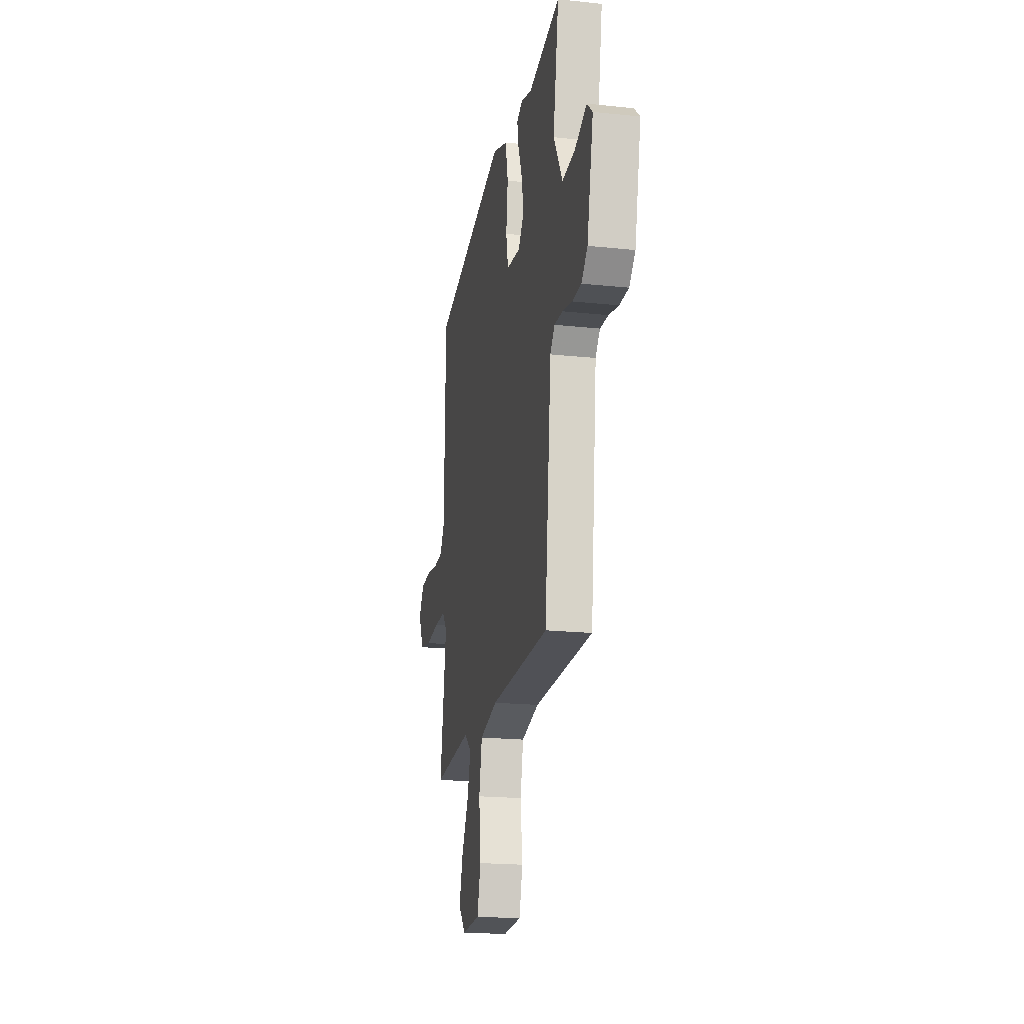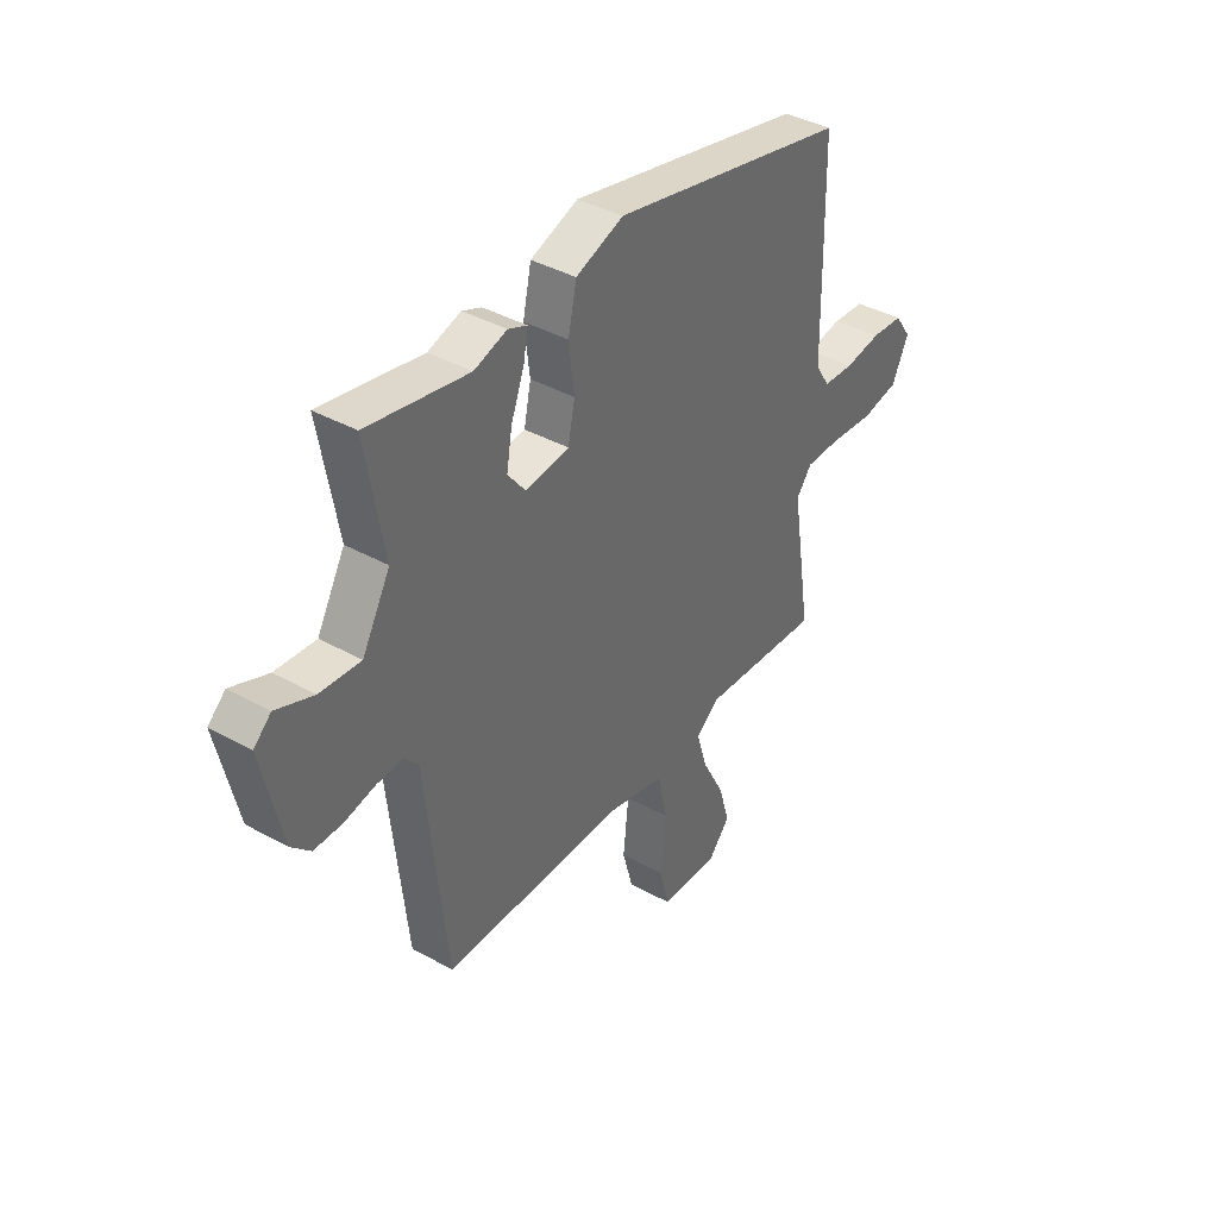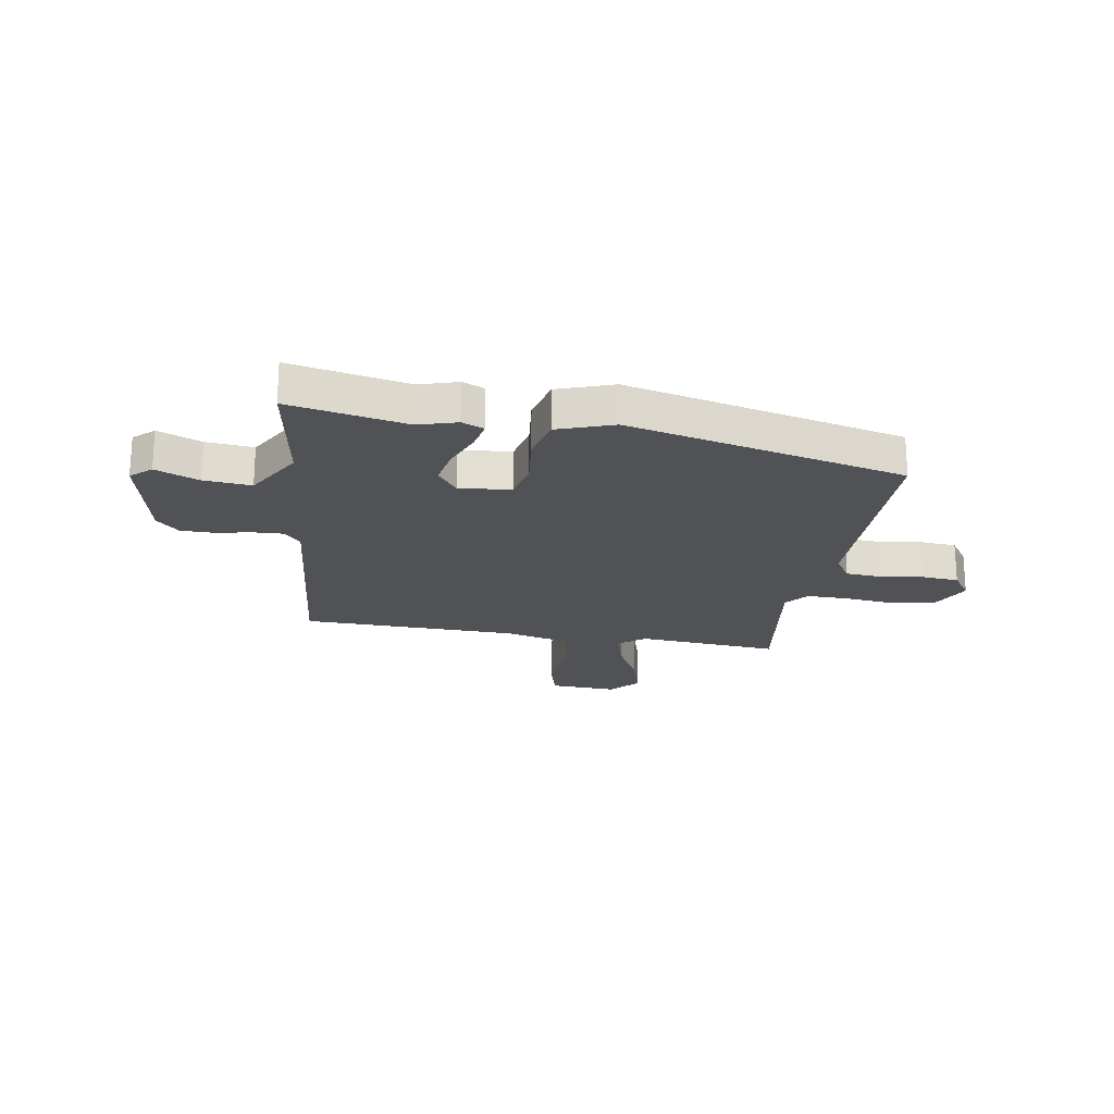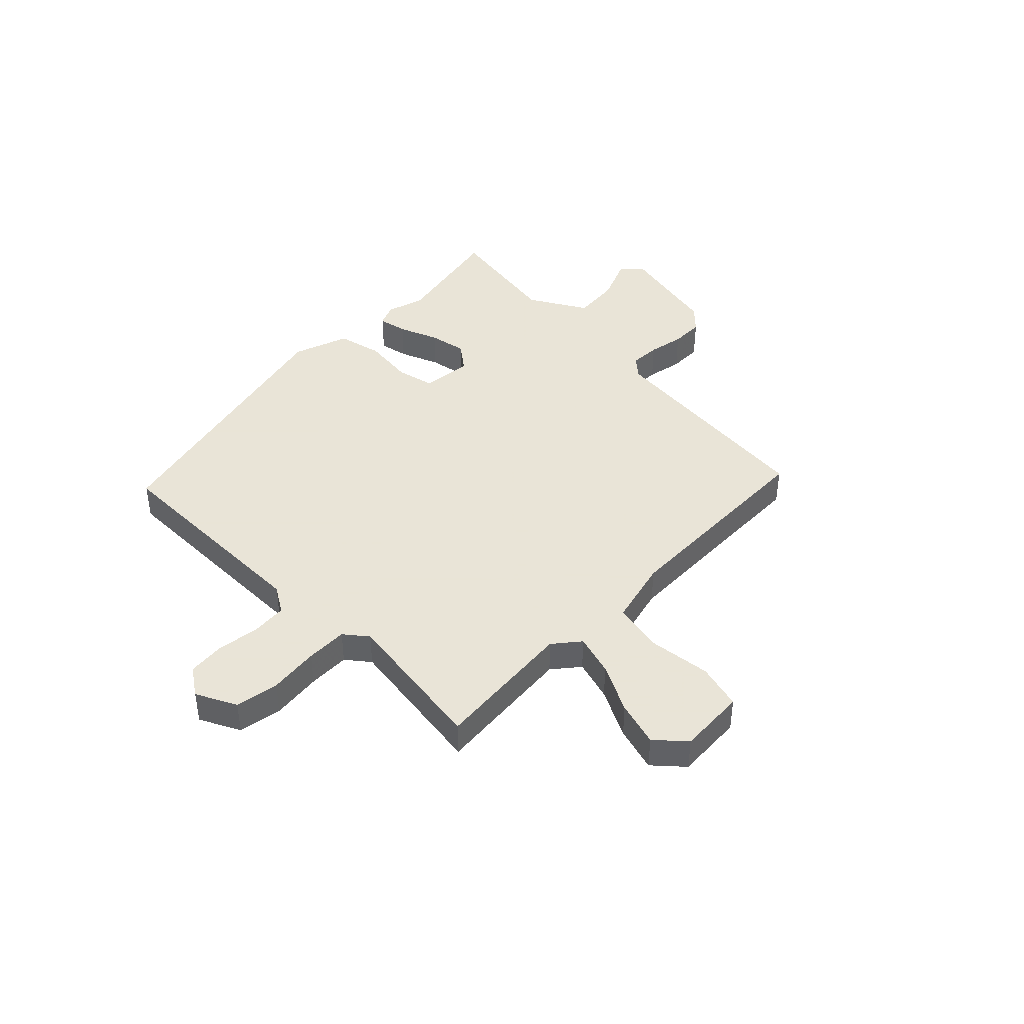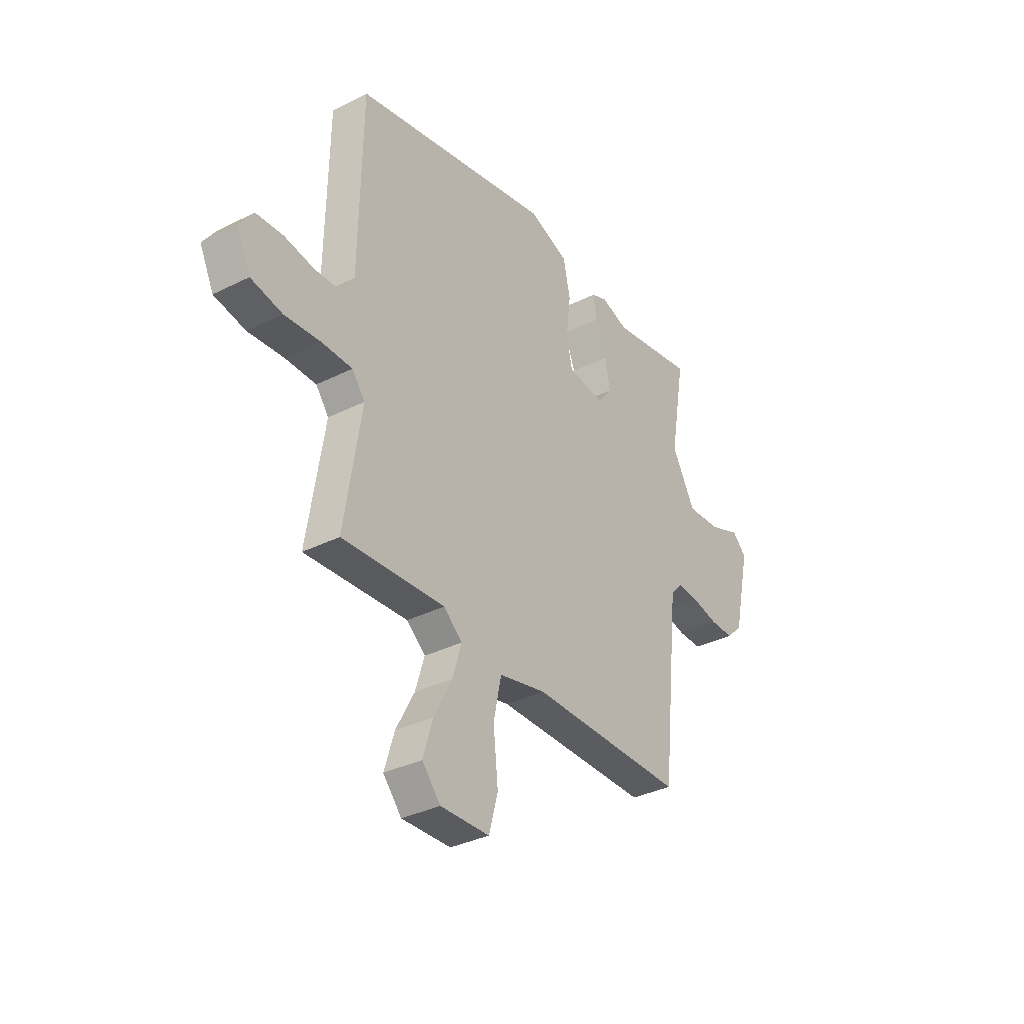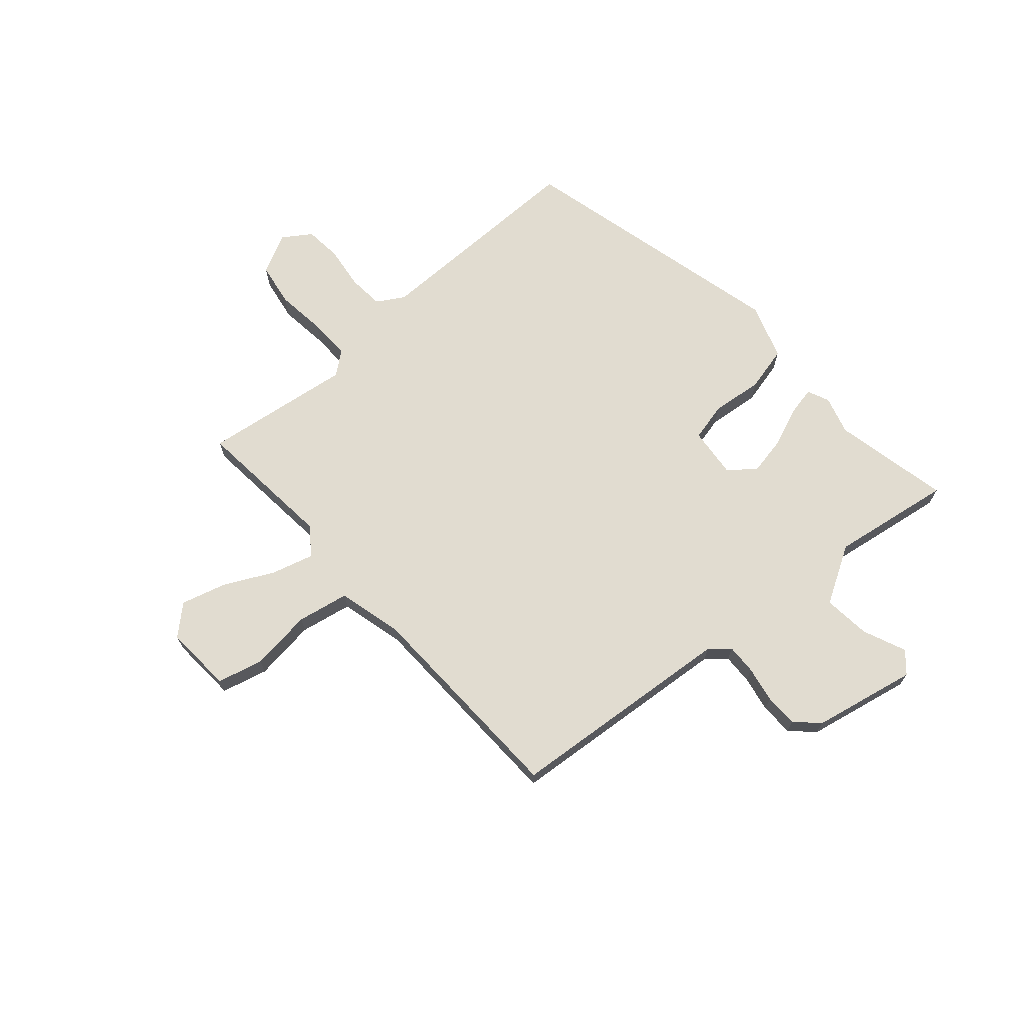
<metadata>
{"format":"obj","ext":"obj","renderer":"f3d","projection":"perspective","resolution":1024,"background":"white","views":[{"elev":-19.8,"azim":-101.1,"up":"+Z"},{"elev":39.5,"azim":-55.3,"up":"+Z"},{"elev":-21.2,"azim":-10.1,"up":"+Y"},{"elev":42.8,"azim":133.9,"up":"+Y"},{"elev":-34.8,"azim":123.8,"up":"+Z"},{"elev":69.4,"azim":-132.4,"up":"+Y"}]}
</metadata>
<code>
v -0.553 0.07 0.51
v -0.337 0.07 0.469
v -0.267 0.07 0.491
v -0.226 0.07 0.474
v -0.236 0.07 0.42
v -0.264 0.07 0.347
v -0.276 0.07 0.277
v -0.238 0.07 0.229
v -0.144 0.07 0.24
v -0.129 0.07 0.311
v -0.141 0.07 0.406
v -0.123 0.07 0.489
v -0.021 0.07 0.526
v 0.489 0.07 0.412
v 0.496 0.07 0.004
v 0.527 0.07 -0.045
v 0.593 0.07 -0.049
v 0.672 0.07 -0.037
v 0.74 0.07 -0.042
v 0.776 0.07 -0.093
v 0.74 0.07 -0.168
v 0.66 0.07 -0.183
v 0.567 0.07 -0.174
v 0.49 0.07 -0.174
v 0.457 0.07 -0.217
v 0.5 0.07 -0.491
v 0.238 0.07 -0.472
v 0.19 0.07 -0.512
v 0.213 0.07 -0.588
v 0.26 0.07 -0.677
v 0.285 0.07 -0.76
v 0.238 0.07 -0.814
v 0.113 0.07 -0.809
v 0.09 0.07 -0.725
v 0.102 0.07 -0.611
v 0.082 0.07 -0.516
v -0.038 0.07 -0.488
v -0.435 0.07 -0.484
v -0.48 0.07 -0.063
v -0.511 0.07 -0.028
v -0.567 0.07 -0.031
v -0.633 0.07 -0.045
v -0.694 0.07 -0.045
v -0.735 0.07 -0.005
v -0.778 0.07 0.186
v -0.741 0.07 0.22
v -0.661 0.07 0.188
v -0.574 0.07 0.181
v -0.514 0.07 0.288
v -0.553 0 0.51
v -0.337 0 0.469
v -0.267 0 0.491
v -0.226 0 0.474
v -0.236 0 0.42
v -0.264 0 0.347
v -0.276 0 0.277
v -0.238 0 0.229
v -0.144 0 0.24
v -0.129 0 0.311
v -0.141 0 0.406
v -0.123 0 0.489
v -0.021 0 0.526
v 0.489 0 0.412
v 0.496 0 0.004
v 0.527 0 -0.045
v 0.593 0 -0.049
v 0.672 0 -0.037
v 0.74 0 -0.042
v 0.776 0 -0.093
v 0.74 0 -0.168
v 0.66 0 -0.183
v 0.567 0 -0.174
v 0.49 0 -0.174
v 0.457 0 -0.217
v 0.5 0 -0.491
v 0.238 0 -0.472
v 0.19 0 -0.512
v 0.213 0 -0.588
v 0.26 0 -0.677
v 0.285 0 -0.76
v 0.238 0 -0.814
v 0.113 0 -0.809
v 0.09 0 -0.725
v 0.102 0 -0.611
v 0.082 0 -0.516
v -0.038 0 -0.488
v -0.435 0 -0.484
v -0.48 0 -0.063
v -0.511 0 -0.028
v -0.567 0 -0.031
v -0.633 0 -0.045
v -0.694 0 -0.045
v -0.735 0 -0.005
v -0.778 0 0.186
v -0.741 0 0.22
v -0.661 0 0.188
v -0.574 0 0.181
v -0.514 0 0.288
f 45 46 47
f 44 45 47
f 43 44 47
f 42 43 47
f 41 42 47
f 40 41 47 48
f 39 40 48 49
f 37 38 39 49
f 33 34 35
f 32 33 35
f 31 32 35
f 30 31 35
f 29 30 35
f 28 29 35 36
f 37 49 1
f 36 37 1
f 28 36 1
f 27 28 1
f 21 22 23
f 20 21 23
f 19 20 23
f 18 19 23
f 17 18 23
f 16 17 23 24
f 15 16 24 25
f 14 15 25
f 13 14 25
f 12 13 25
f 11 12 25
f 10 11 25
f 4 5 6
f 3 4 6
f 2 3 6
f 2 6 7
f 1 2 7
f 27 1 7 8
f 25 26 27
f 10 25 27
f 9 10 27
f 8 9 27
f 96 95 94
f 96 94 93
f 96 93 92
f 96 92 91
f 96 91 90
f 97 96 90 89
f 98 97 89 88
f 98 88 87 86
f 84 83 82
f 84 82 81
f 84 81 80
f 84 80 79
f 84 79 78
f 85 84 78 77
f 50 98 86
f 50 86 85
f 50 85 77
f 50 77 76
f 72 71 70
f 72 70 69
f 72 69 68
f 72 68 67
f 72 67 66
f 73 72 66 65
f 74 73 65 64
f 74 64 63
f 74 63 62
f 74 62 61
f 74 61 60
f 74 60 59
f 55 54 53
f 55 53 52
f 55 52 51
f 56 55 51
f 56 51 50
f 57 56 50 76
f 76 75 74
f 76 74 59
f 76 59 58
f 76 58 57
f 1 50 51 2
f 2 51 52 3
f 3 52 53 4
f 4 53 54 5
f 5 54 55 6
f 6 55 56 7
f 7 56 57 8
f 8 57 58 9
f 9 58 59 10
f 10 59 60 11
f 11 60 61 12
f 12 61 62 13
f 13 62 63 14
f 14 63 64 15
f 15 64 65 16
f 16 65 66 17
f 17 66 67 18
f 18 67 68 19
f 19 68 69 20
f 20 69 70 21
f 21 70 71 22
f 22 71 72 23
f 23 72 73 24
f 24 73 74 25
f 25 74 75 26
f 26 75 76 27
f 27 76 77 28
f 28 77 78 29
f 29 78 79 30
f 30 79 80 31
f 31 80 81 32
f 32 81 82 33
f 33 82 83 34
f 34 83 84 35
f 35 84 85 36
f 36 85 86 37
f 37 86 87 38
f 38 87 88 39
f 39 88 89 40
f 40 89 90 41
f 41 90 91 42
f 42 91 92 43
f 43 92 93 44
f 44 93 94 45
f 45 94 95 46
f 46 95 96 47
f 47 96 97 48
f 48 97 98 49
f 49 98 50 1

</code>
